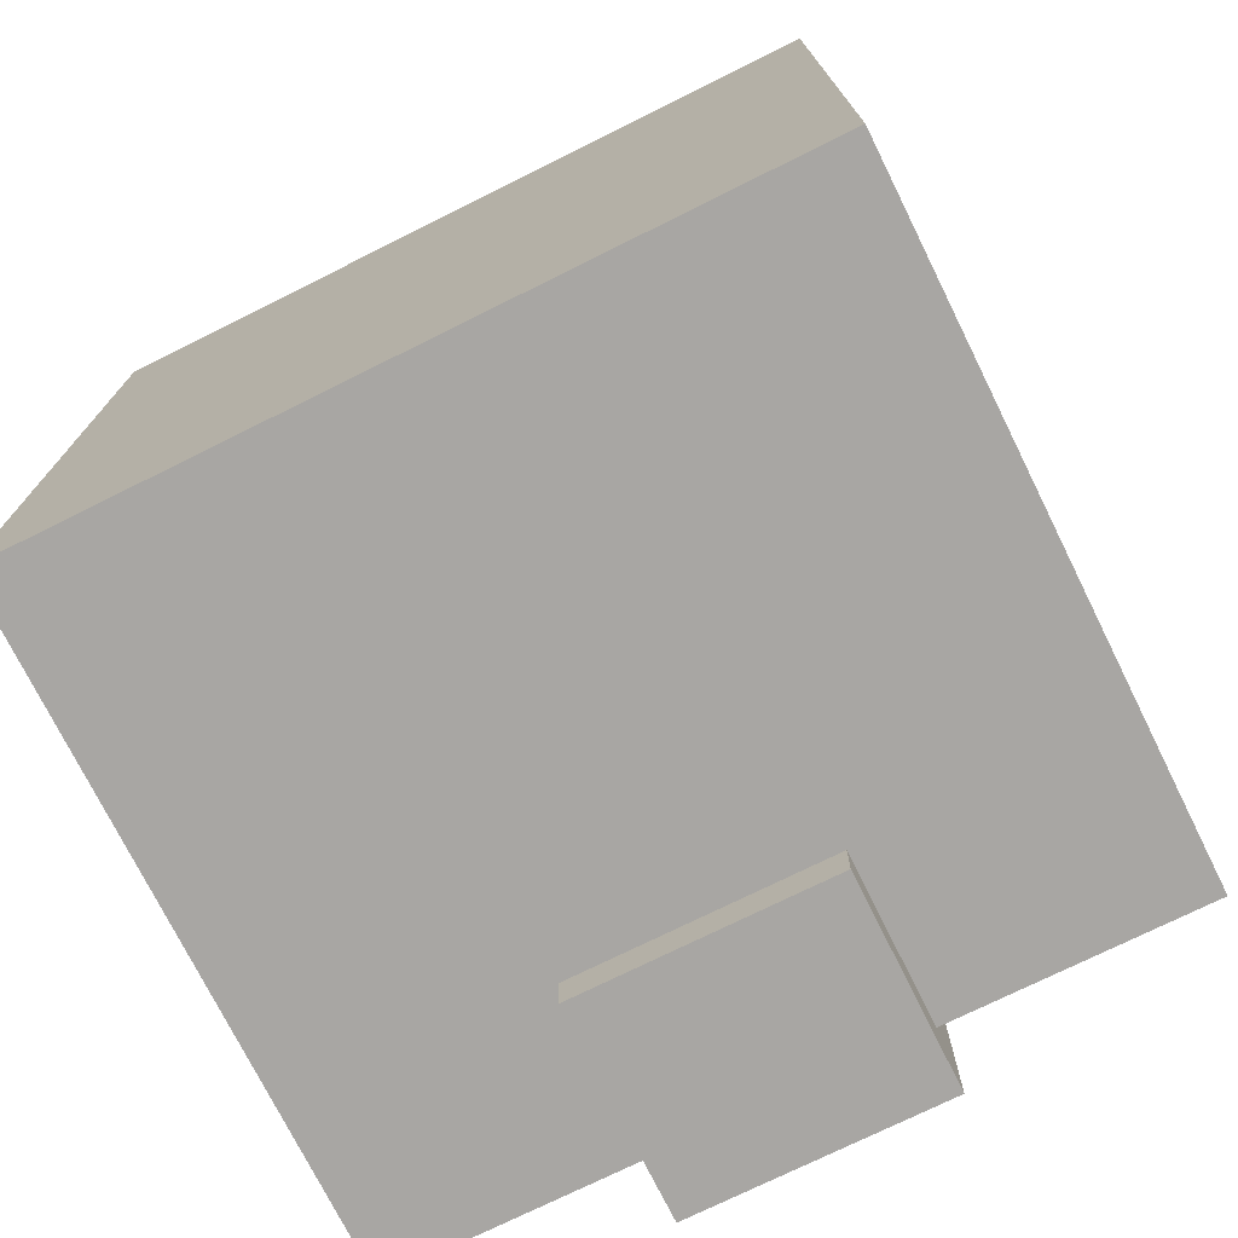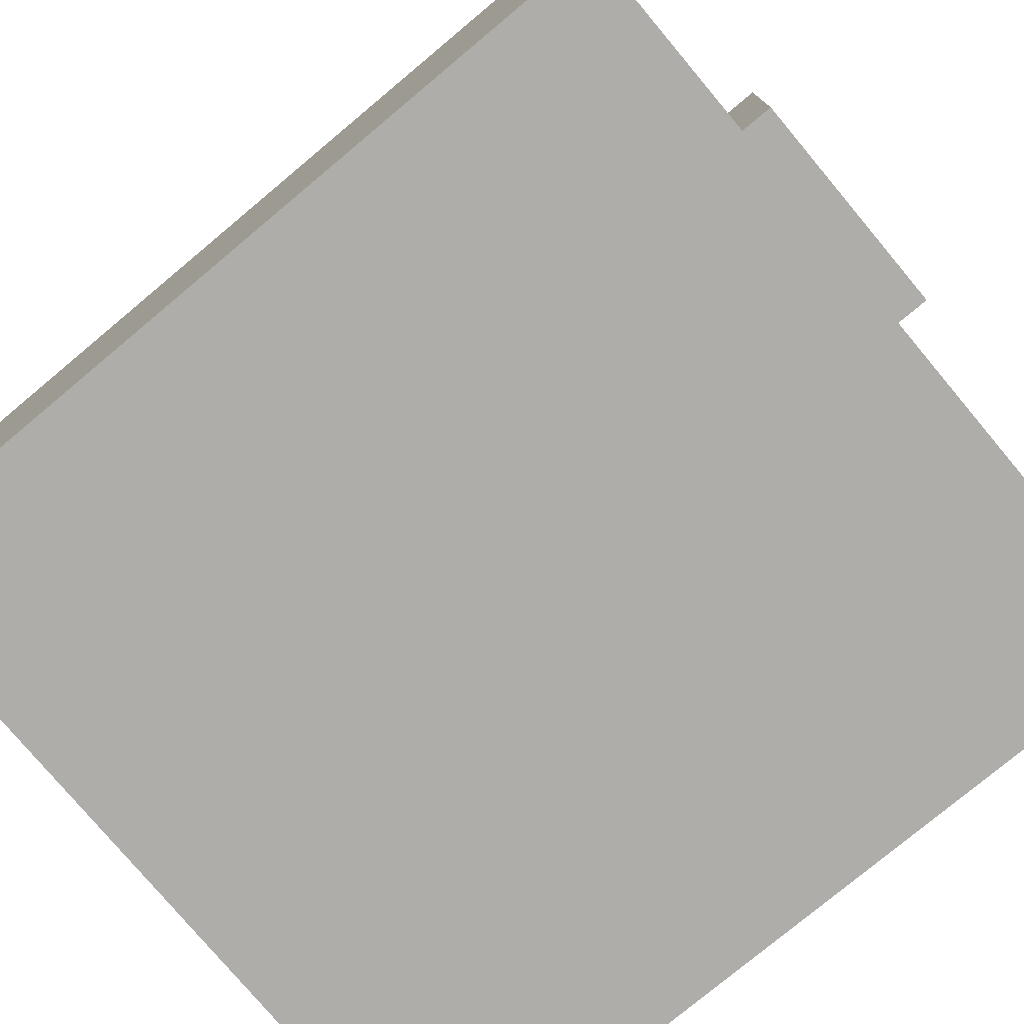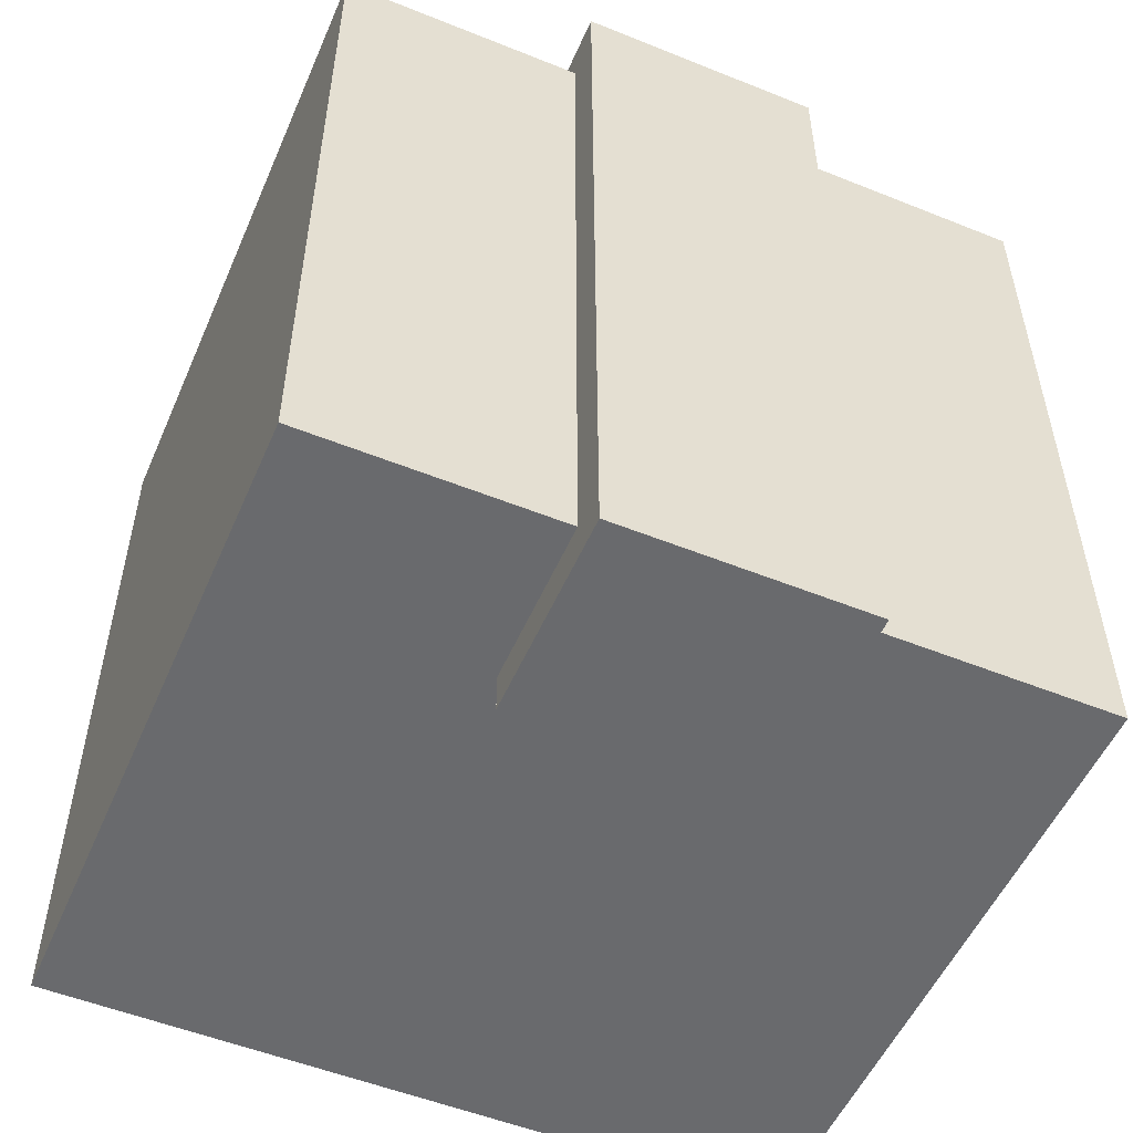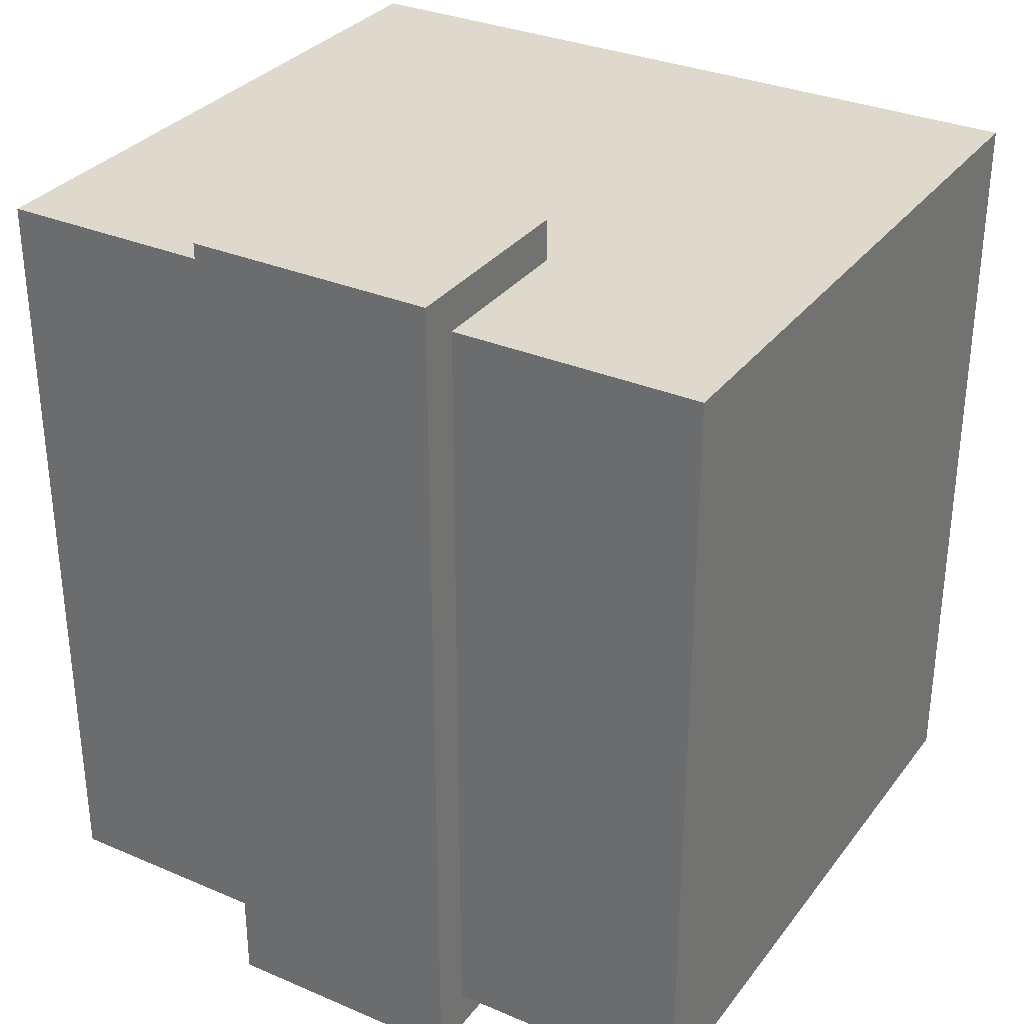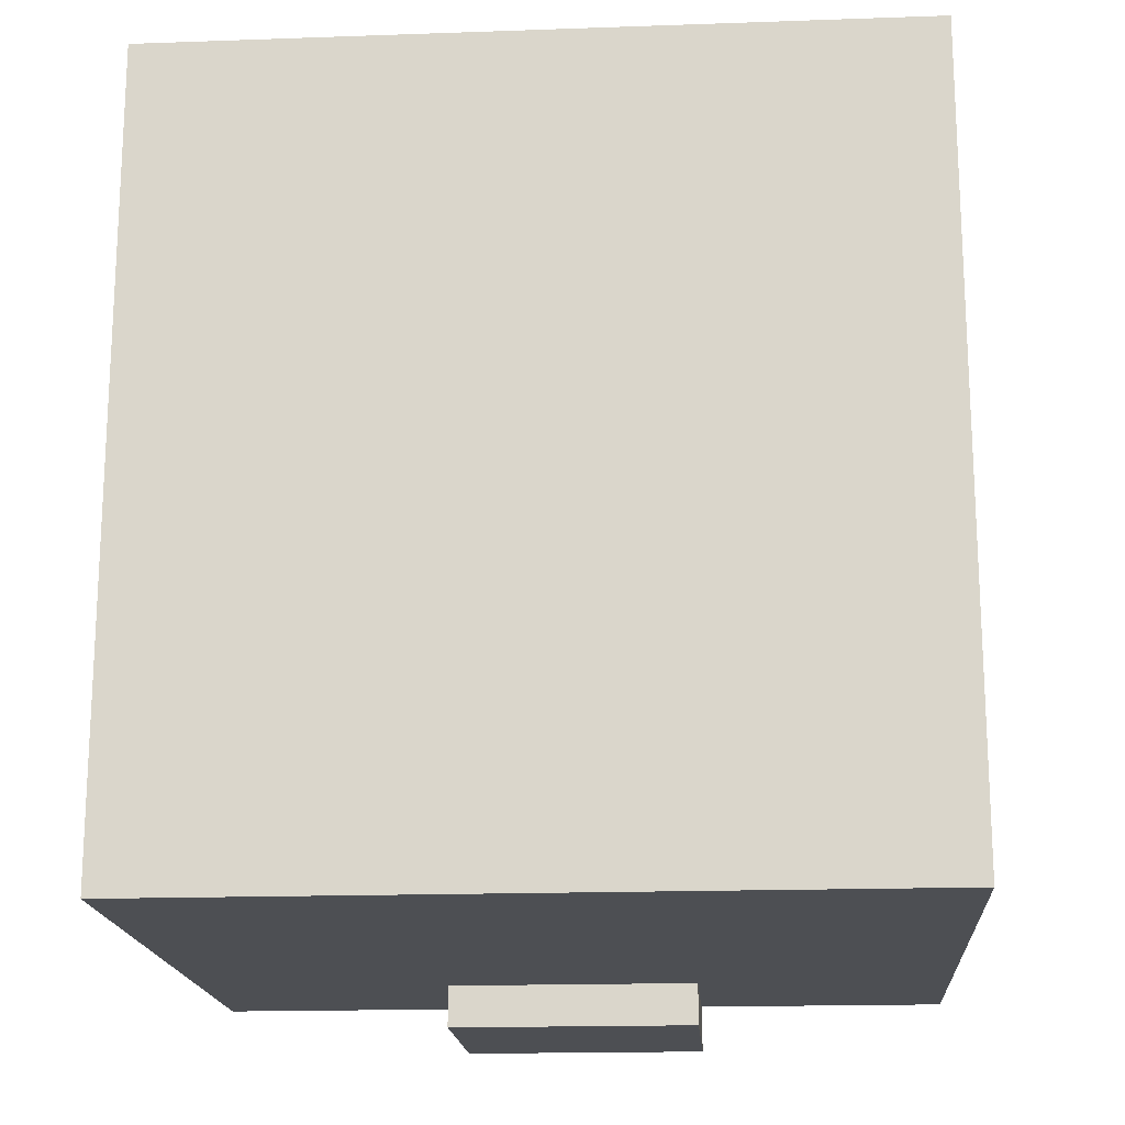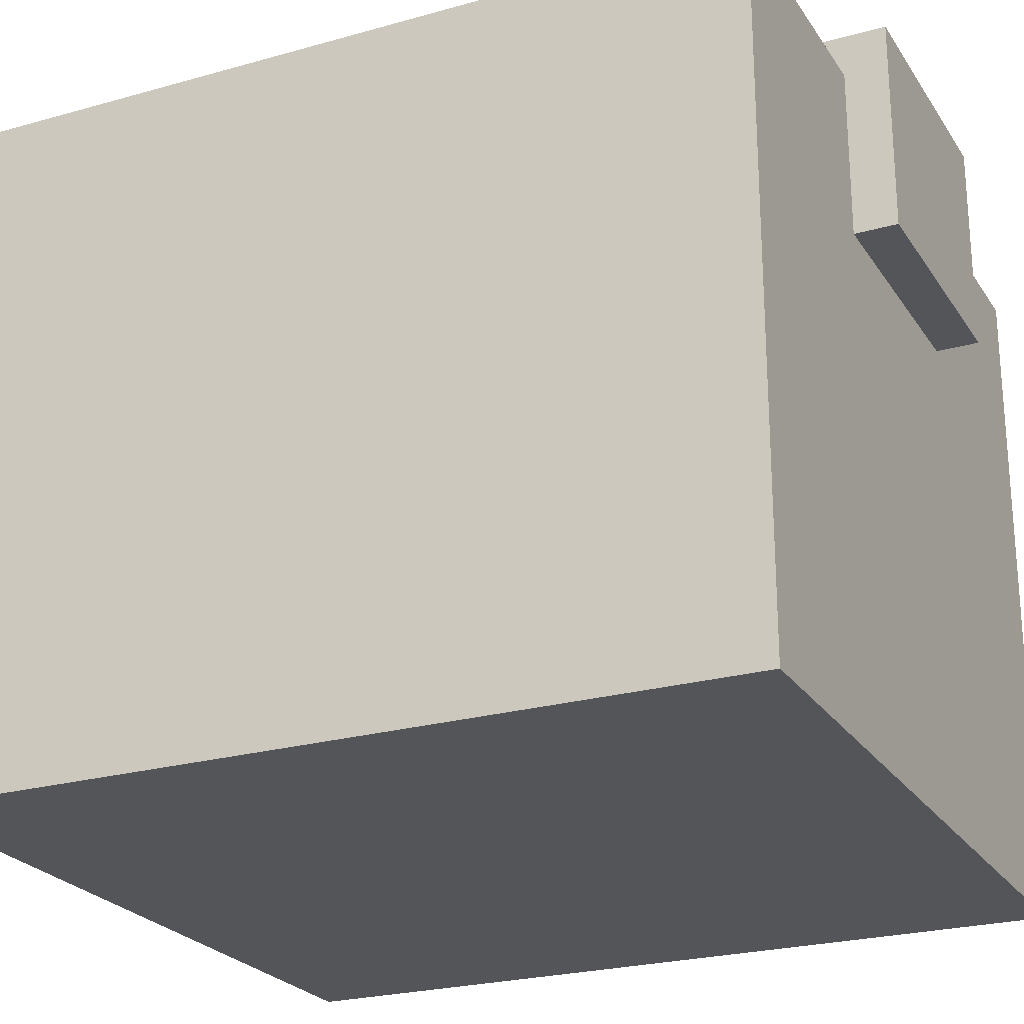
<metadata>
{"format":"obj","ext":"obj","renderer":"f3d","projection":"perspective","resolution":1024,"background":"white","views":[{"elev":-74.3,"azim":26.4,"up":"+Z"},{"elev":-77.2,"azim":-50.1,"up":"+Y"},{"elev":-53.1,"azim":156.7,"up":"+Z"},{"elev":32.0,"azim":-149.1,"up":"+Z"},{"elev":-17.6,"azim":4.0,"up":"+Z"},{"elev":-24.1,"azim":115.2,"up":"+Y"}]}
</metadata>
<code>
g armor_metal_medium_left
v 0.2915 -0.1202 -0.1614
v -0.01454 -0.1202 -0.1614
v 0.2915 -0.1202 0.1616
v -0.01454 -0.1202 0.1616
v -0.01454 -0.1202 -0.1614
v 0.2915 -0.1202 -0.1614
v -0.01454 0.1518 -0.1614
v 0.2915 0.1518 -0.1614
v -0.01454 0.1518 0.1616
v -0.01454 -0.1202 0.1616
v -0.01454 0.1518 -0.1614
v -0.01454 -0.1202 -0.1614
v 0.2915 0.1518 -0.1614
v 0.2915 0.1518 0.1616
v -0.01454 0.1518 -0.1614
v -0.01454 0.1518 0.1616
v 0.2915 0.1518 0.1616
v 0.2915 0.1518 -0.1614
v 0.2915 -0.1202 0.1616
v 0.2915 -0.1202 -0.1614
v -0.01454 -0.1202 0.1616
v -0.01454 0.1518 0.1616
v 0.2915 -0.1202 0.1616
v 0.2915 0.1518 0.1616
v 0.1895 0.08379 0.1786
v 0.1895 0.08379 -0.1784
v 0.08746 0.08379 0.1786
v 0.08746 0.08379 -0.1784
v 0.1895 0.1688 0.1786
v 0.08746 0.1688 0.1786
v 0.1895 0.1688 -0.1784
v 0.08746 0.1688 -0.1784
v 0.1895 0.08379 0.1786
v 0.08746 0.08379 0.1786
v 0.1895 0.1688 0.1786
v 0.08746 0.1688 0.1786
v 0.1895 0.1688 -0.1784
v 0.1895 0.08379 -0.1784
v 0.1895 0.1688 0.1786
v 0.1895 0.08379 0.1786
v 0.08746 0.08379 -0.1784
v 0.08746 0.1688 -0.1784
v 0.08746 0.08379 0.1786
v 0.08746 0.1688 0.1786
v 0.1895 0.1688 -0.1784
v 0.08746 0.1688 -0.1784
v 0.1895 0.08379 -0.1784
v 0.08746 0.08379 -0.1784
g armor_metal_medium_left_0
f -46 -47 -48
f -47 -46 -45
f -42 -43 -44
f -43 -42 -41
f -38 -39 -40
f -39 -38 -37
f -34 -35 -36
f -35 -34 -33
f -30 -31 -32
f -31 -30 -29
f -26 -27 -28
f -27 -26 -25
f -22 -23 -24
f -23 -22 -21
f -18 -19 -20
f -19 -18 -17
f -14 -15 -16
f -15 -14 -13
f -10 -11 -12
f -11 -10 -9
f -6 -7 -8
f -7 -6 -5
f -2 -3 -4
f -3 -2 -1

</code>
